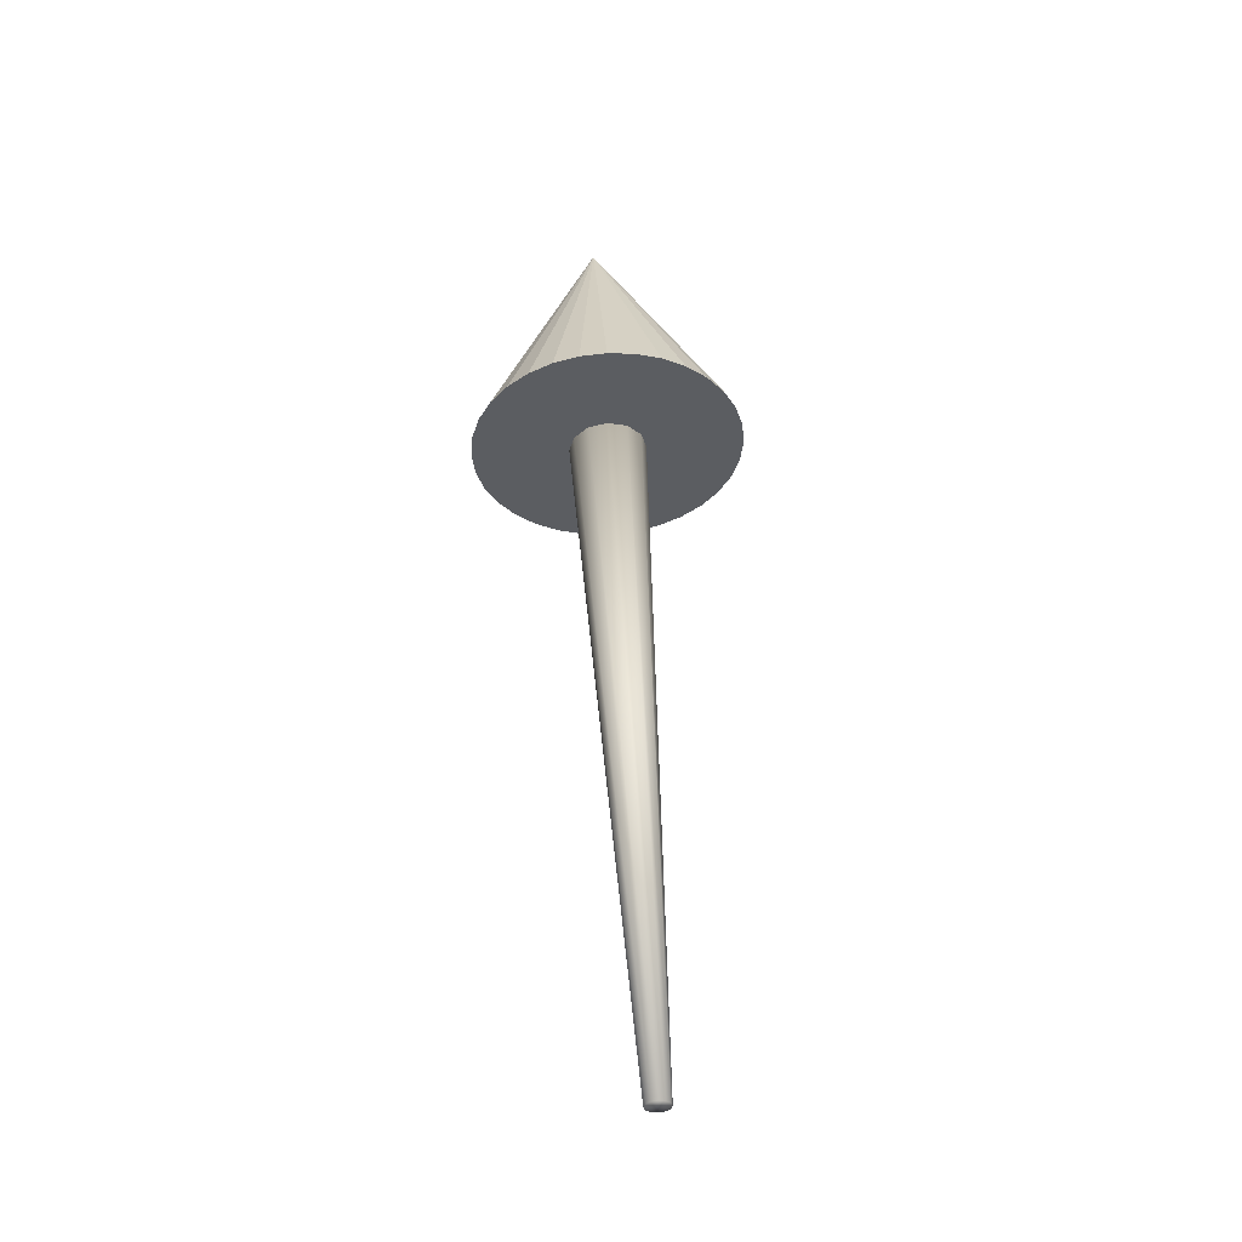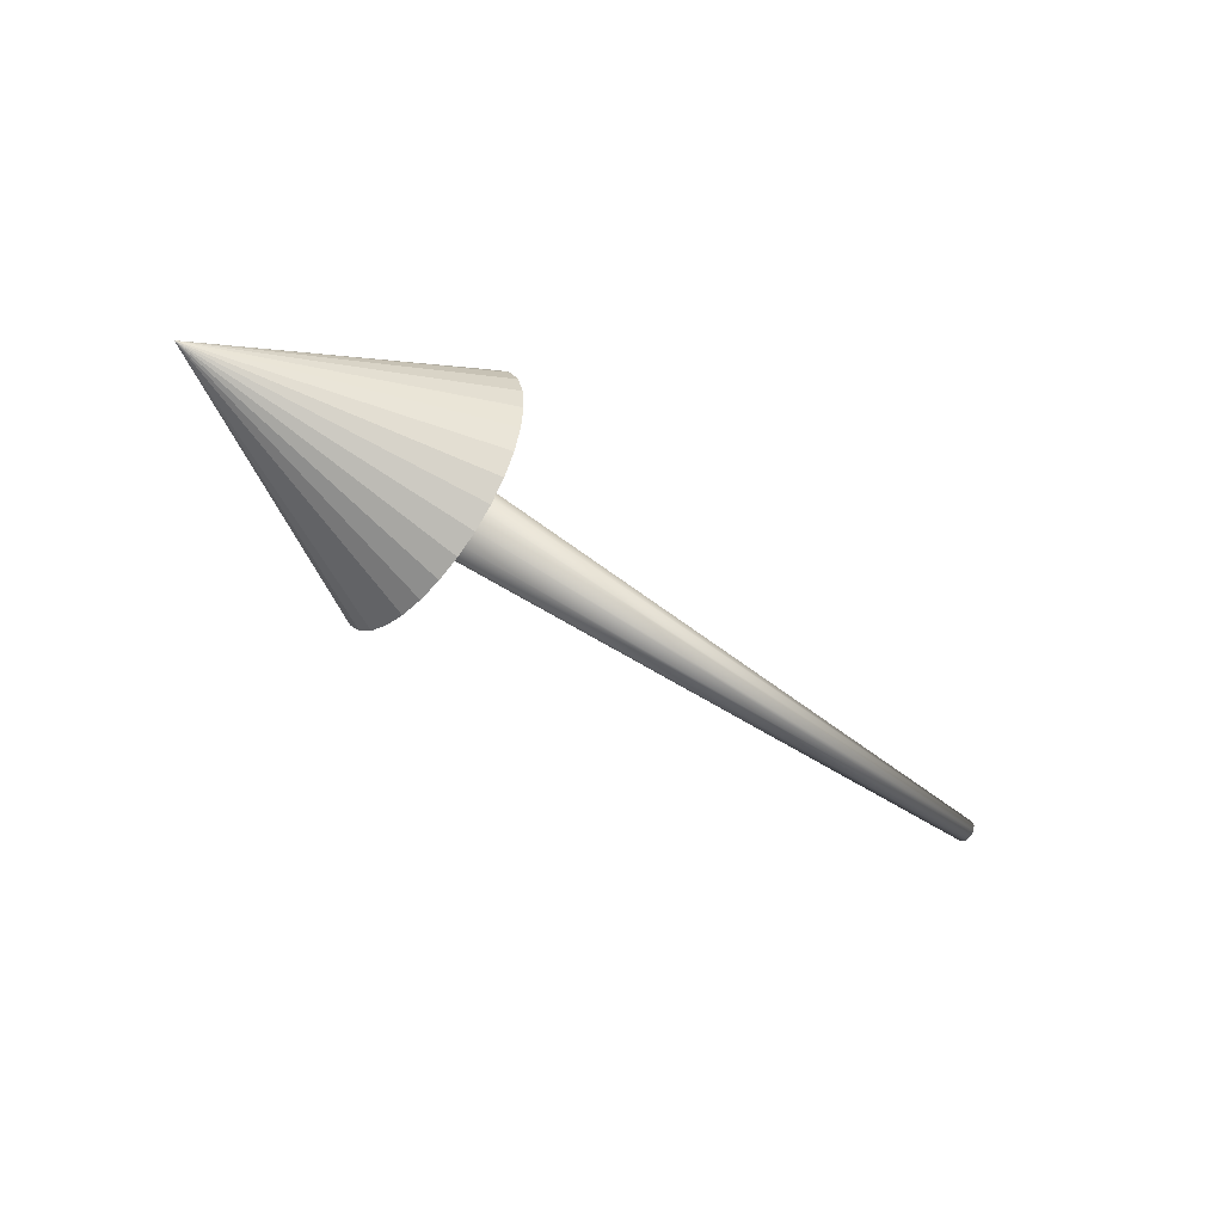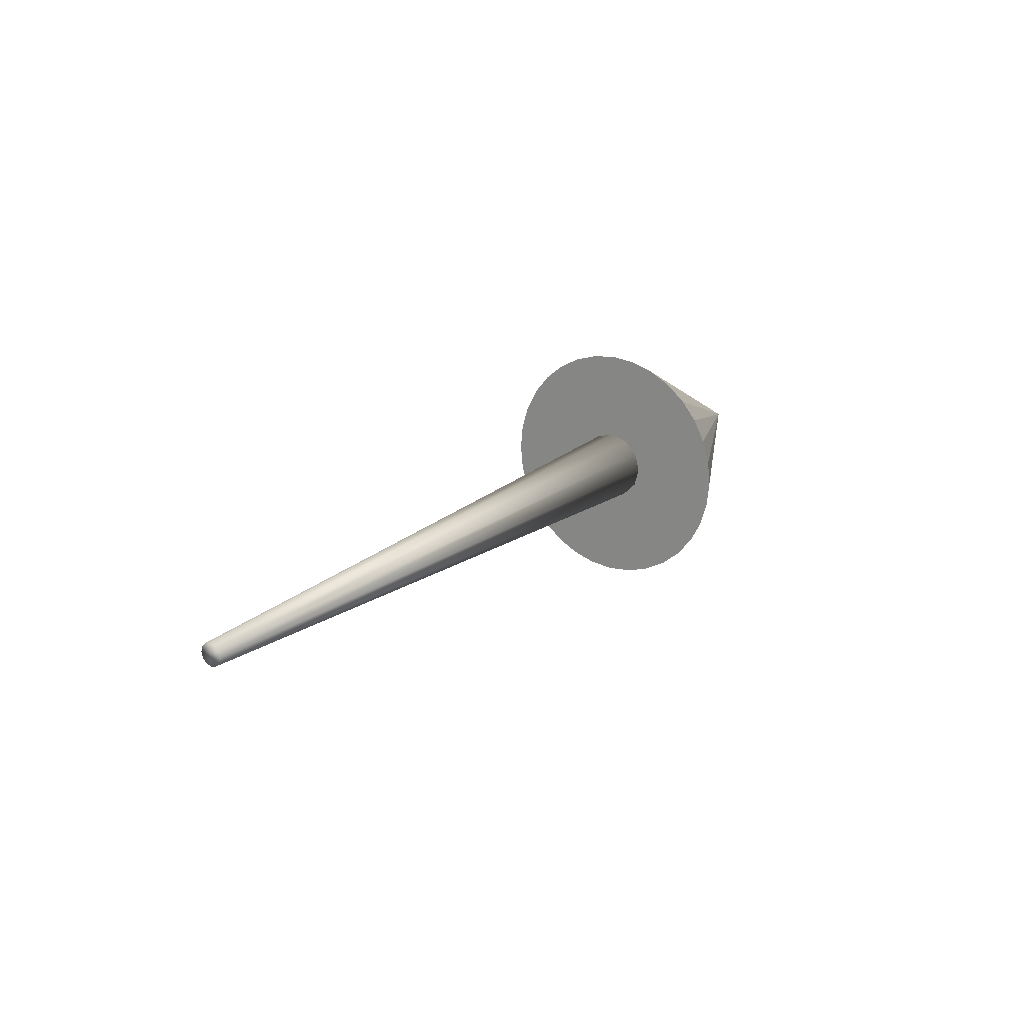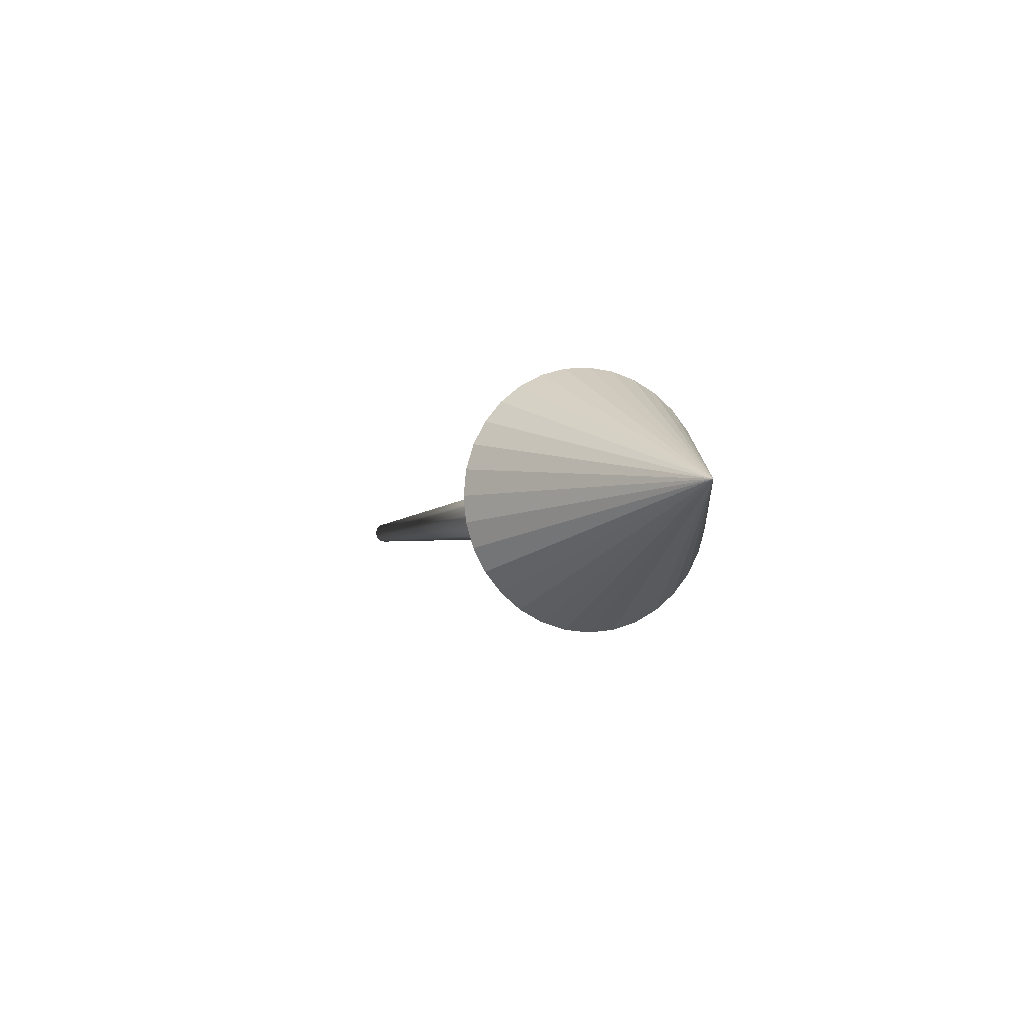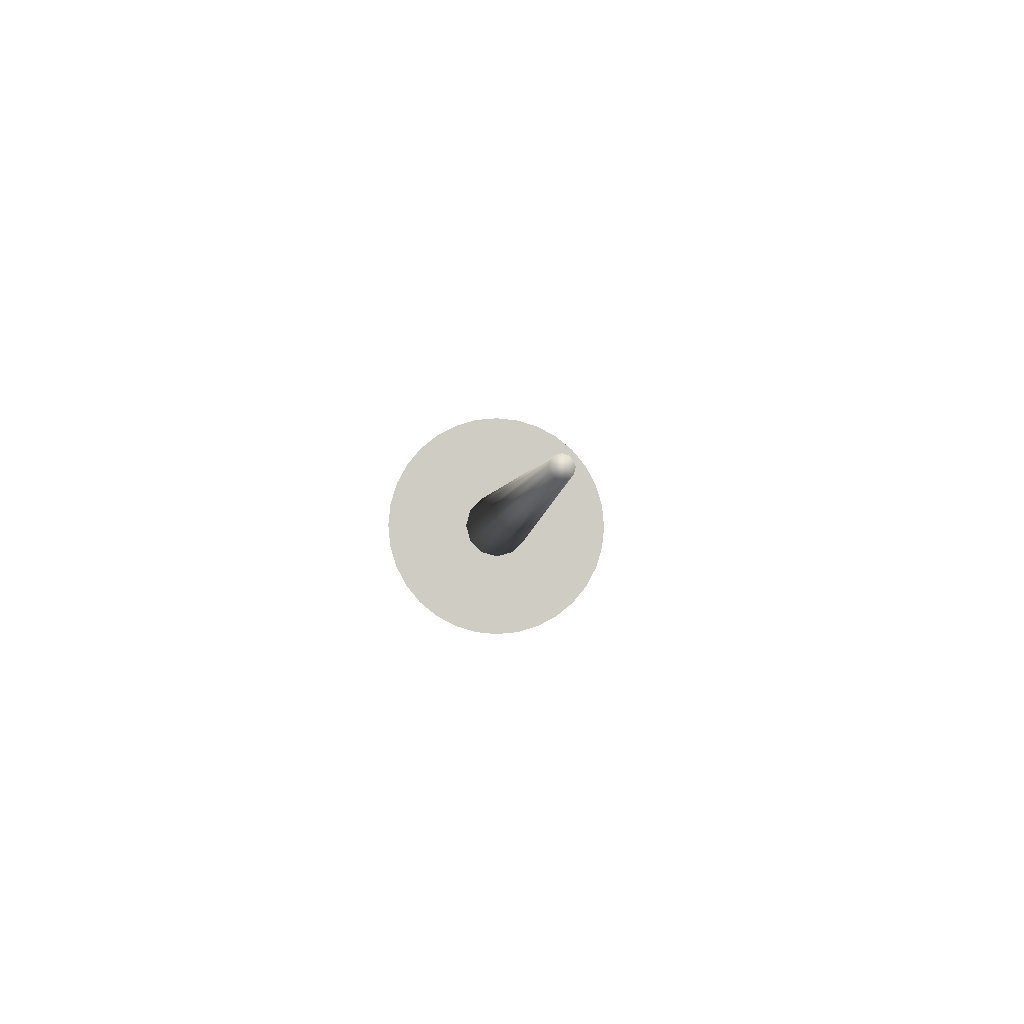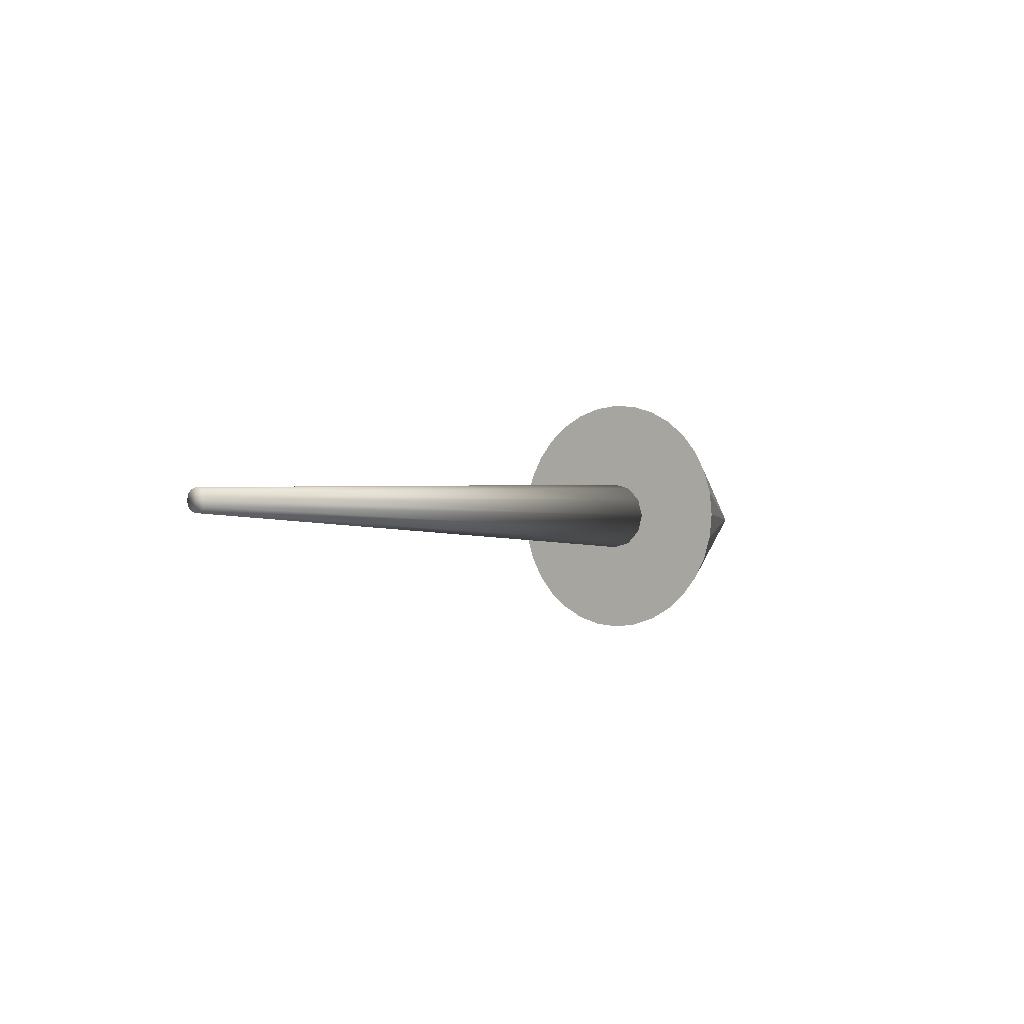
<metadata>
{"format":"obj","ext":"obj","renderer":"f3d","projection":"perspective","resolution":1024,"background":"white","views":[{"elev":53.3,"azim":-93.5,"up":"+Z"},{"elev":-47.4,"azim":139.9,"up":"+Y"},{"elev":19.3,"azim":-55.1,"up":"+Z"},{"elev":-3.7,"azim":68.6,"up":"+Y"},{"elev":-4.6,"azim":-95.1,"up":"+Z"},{"elev":-1.6,"azim":-53.5,"up":"+Y"}]}
</metadata>
<code>
o Cylinder.001
v -0.01251 -0 -0.08778
v 5.143 -0 -0.2834
v -0.01251 -0.04389 -0.07602
v 5.143 -0.1417 -0.2455
v -0.01251 -0.07602 -0.04389
v 5.143 -0.2455 -0.1417
v -0.01251 -0.08778 0
v 5.143 -0.2834 0
v -0.01251 -0.07602 0.04389
v 5.143 -0.2455 0.1417
v -0.01251 -0.04389 0.07602
v 5.143 -0.1417 0.2455
v -0.01251 0 0.08778
v 5.143 0 0.2834
v -0.01251 0.04389 0.07602
v 5.143 0.1417 0.2455
v -0.01251 0.07602 0.04389
v 5.143 0.2455 0.1417
v -0.01251 0.08778 -0
v 5.143 0.2834 -0
v -0.01251 0.07602 -0.04389
v 5.143 0.2455 -0.1417
v -0.01251 0.04389 -0.07602
v 5.143 0.1417 -0.2455
v 5.149 -0 -1
v 5.149 -0.1951 -0.9808
v 5.149 -0.3827 -0.9239
v 5.149 -0.5556 -0.8315
v 5.149 -0.7071 -0.7071
v 5.149 -0.8315 -0.5556
v 5.149 -0.9239 -0.3827
v 5.149 -0.9808 -0.1951
v 5.149 -1 0
v 5.149 -0.9808 0.1951
v 5.149 -0.9239 0.3827
v 5.149 -0.8315 0.5556
v 5.149 -0.7071 0.7071
v 5.149 -0.5556 0.8315
v 5.149 -0.3827 0.9239
v 5.149 -0.1951 0.9808
v 5.149 0 1
v 5.149 0.1951 0.9808
v 5.149 0.3827 0.9239
v 5.149 0.5556 0.8315
v 5.149 0.7071 0.7071
v 5.149 0.8315 0.5556
v 5.149 0.9239 0.3827
v 5.149 0.9808 0.1951
v 5.149 1 -0
v 5.149 0.9808 -0.1951
v 5.149 0.9239 -0.3827
v 5.149 0.8315 -0.5556
v 5.149 0.7071 -0.7071
v 5.149 0.5556 -0.8315
v 5.149 0.3827 -0.9239
v 5.149 0.1951 -0.9808
v 7.149 0 0
f 1 2 4 3
f 3 4 6 5
f 5 6 8 7
f 7 8 10 9
f 9 10 12 11
f 11 12 14 13
f 13 14 16 15
f 15 16 18 17
f 17 18 20 19
f 19 20 22 21
f 4 2 24 22 20 18 16 14 12 10 8 6
f 21 22 24 23
f 23 24 2 1
f 1 3 5 7 9 11 13 15 17 19 21 23
f 25 57 26
f 26 57 27
f 27 57 28
f 28 57 29
f 29 57 30
f 30 57 31
f 31 57 32
f 32 57 33
f 33 57 34
f 34 57 35
f 35 57 36
f 36 57 37
f 37 57 38
f 38 57 39
f 39 57 40
f 40 57 41
f 41 57 42
f 42 57 43
f 43 57 44
f 44 57 45
f 45 57 46
f 46 57 47
f 47 57 48
f 48 57 49
f 49 57 50
f 50 57 51
f 51 57 52
f 52 57 53
f 53 57 54
f 54 57 55
f 25 26 27 28 29 30 31 32 33 34 35 36 37 38 39 40 41 42 43 44 45 46 47 48 49 50 51 52 53 54 55 56
f 55 57 56
f 56 57 25

</code>
